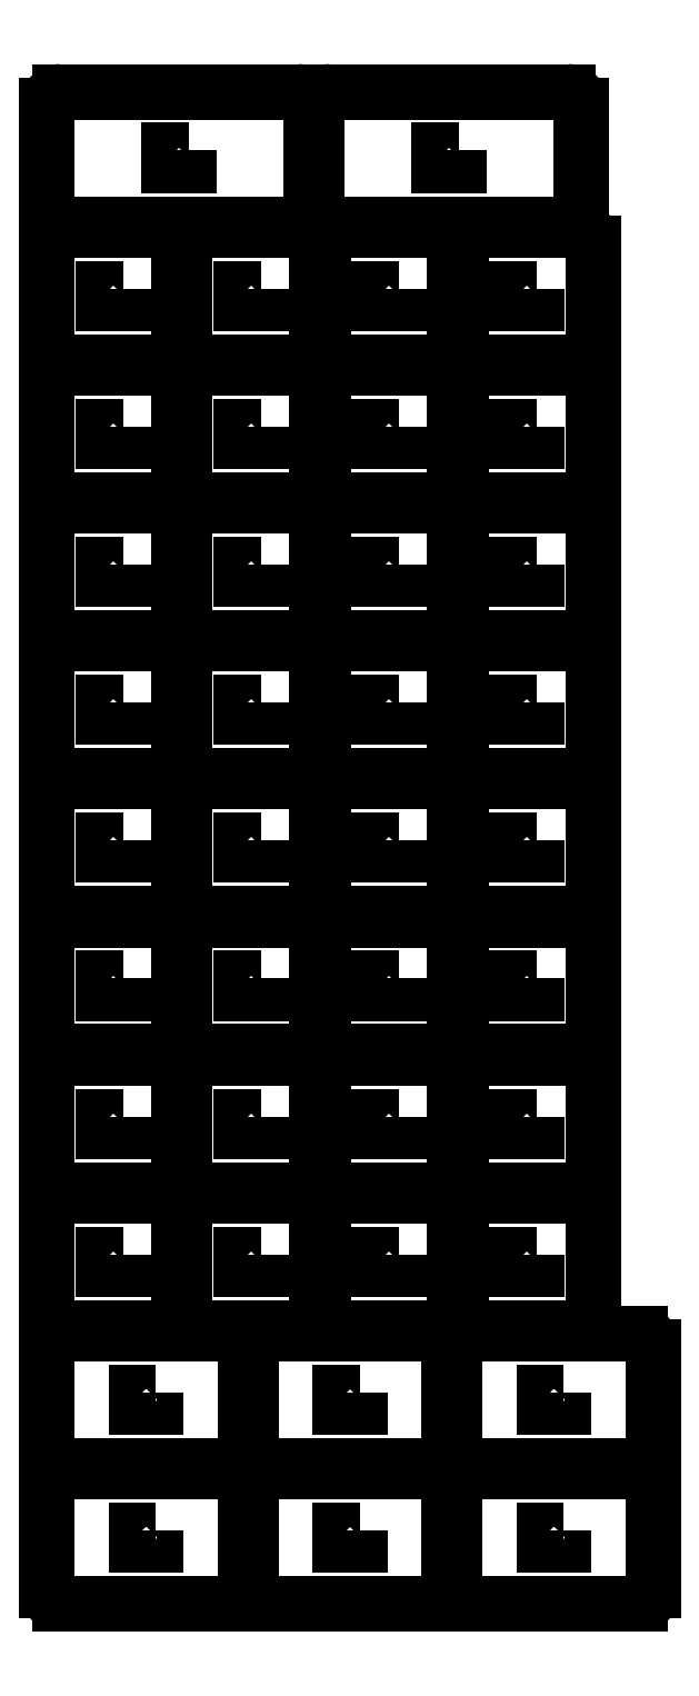
<metadata>
{"format":"dxf","ext":"dxf","renderer":"ezdxf+matplotlib","layout":"modelspace","background":"white","min_lineweight":24,"dpi":150}
</metadata>
<code>
0
SECTION
2
ENTITIES
0
VIEWPORT
8
VIEWPORTS
10
0
20
0
30
0
40
1
41
1
68
1
69
1
0
INSERT
8
0
2
cap_15
10
13.5
20
9
30
0
50
0
0
INSERT
8
0
2
cap_15
10
41.3
20
9
30
0
50
0
0
INSERT
8
0
2
cap_15
10
69.1
20
9
30
0
50
0
0
INSERT
8
0
2
cap_15
10
13.5
20
27.8
30
0
50
0
0
INSERT
8
0
2
cap_15
10
41.3
20
27.8
30
0
50
0
0
INSERT
8
0
2
cap_15
10
69.1
20
27.8
30
0
50
0
0
INSERT
8
0
2
cap_10
10
9
20
46.6
30
0
50
0
0
INSERT
8
0
2
cap_10
10
27.8
20
46.6
30
0
50
0
0
INSERT
8
0
2
cap_10
10
46.6
20
46.6
30
0
50
0
0
INSERT
8
0
2
cap_10
10
65.4
20
46.6
30
0
50
0
0
INSERT
8
0
2
cap_10
10
9
20
65.4
30
0
50
0
0
INSERT
8
0
2
cap_10
10
27.8
20
65.4
30
0
50
0
0
INSERT
8
0
2
cap_10
10
46.6
20
65.4
30
0
50
0
0
INSERT
8
0
2
cap_10
10
65.4
20
65.4
30
0
50
0
0
INSERT
8
0
2
cap_10
10
9
20
84.2
30
0
50
0
0
INSERT
8
0
2
cap_10
10
27.8
20
84.2
30
0
50
0
0
INSERT
8
0
2
cap_10
10
46.6
20
84.2
30
0
50
0
0
INSERT
8
0
2
cap_10
10
65.4
20
84.2
30
0
50
0
0
INSERT
8
0
2
cap_10
10
9
20
103
30
0
50
0
0
INSERT
8
0
2
cap_10
10
27.8
20
103
30
0
50
0
0
INSERT
8
0
2
cap_10
10
46.6
20
103
30
0
50
0
0
INSERT
8
0
2
cap_10
10
65.4
20
103
30
0
50
0
0
INSERT
8
0
2
cap_10
10
9
20
121.8
30
0
50
0
0
INSERT
8
0
2
cap_10
10
27.8
20
121.8
30
0
50
0
0
INSERT
8
0
2
cap_10
10
46.6
20
121.8
30
0
50
0
0
INSERT
8
0
2
cap_10
10
65.4
20
121.8
30
0
50
0
0
INSERT
8
0
2
cap_10
10
9
20
140.6
30
0
50
0
0
INSERT
8
0
2
cap_10
10
27.8
20
140.6
30
0
50
0
0
INSERT
8
0
2
cap_10
10
46.6
20
140.6
30
0
50
0
0
INSERT
8
0
2
cap_10
10
65.4
20
140.6
30
0
50
0
0
INSERT
8
0
2
cap_10
10
9
20
159.4
30
0
50
0
0
INSERT
8
0
2
cap_10
10
27.8
20
159.4
30
0
50
0
0
INSERT
8
0
2
cap_10
10
46.6
20
159.4
30
0
50
0
0
INSERT
8
0
2
cap_10
10
65.4
20
159.4
30
0
50
0
0
INSERT
8
0
2
cap_10
10
9
20
178.2
30
0
50
0
0
INSERT
8
0
2
cap_10
10
27.8
20
178.2
30
0
50
0
0
INSERT
8
0
2
cap_10
10
46.6
20
178.2
30
0
50
0
0
INSERT
8
0
2
cap_10
10
65.4
20
178.2
30
0
50
0
0
INSERT
8
0
2
cap_20
10
18
20
197
30
0
50
0
0
INSERT
8
0
2
cap_20
10
54.8
20
197
30
0
50
0
0
ENDSEC
0
EOF

</code>
